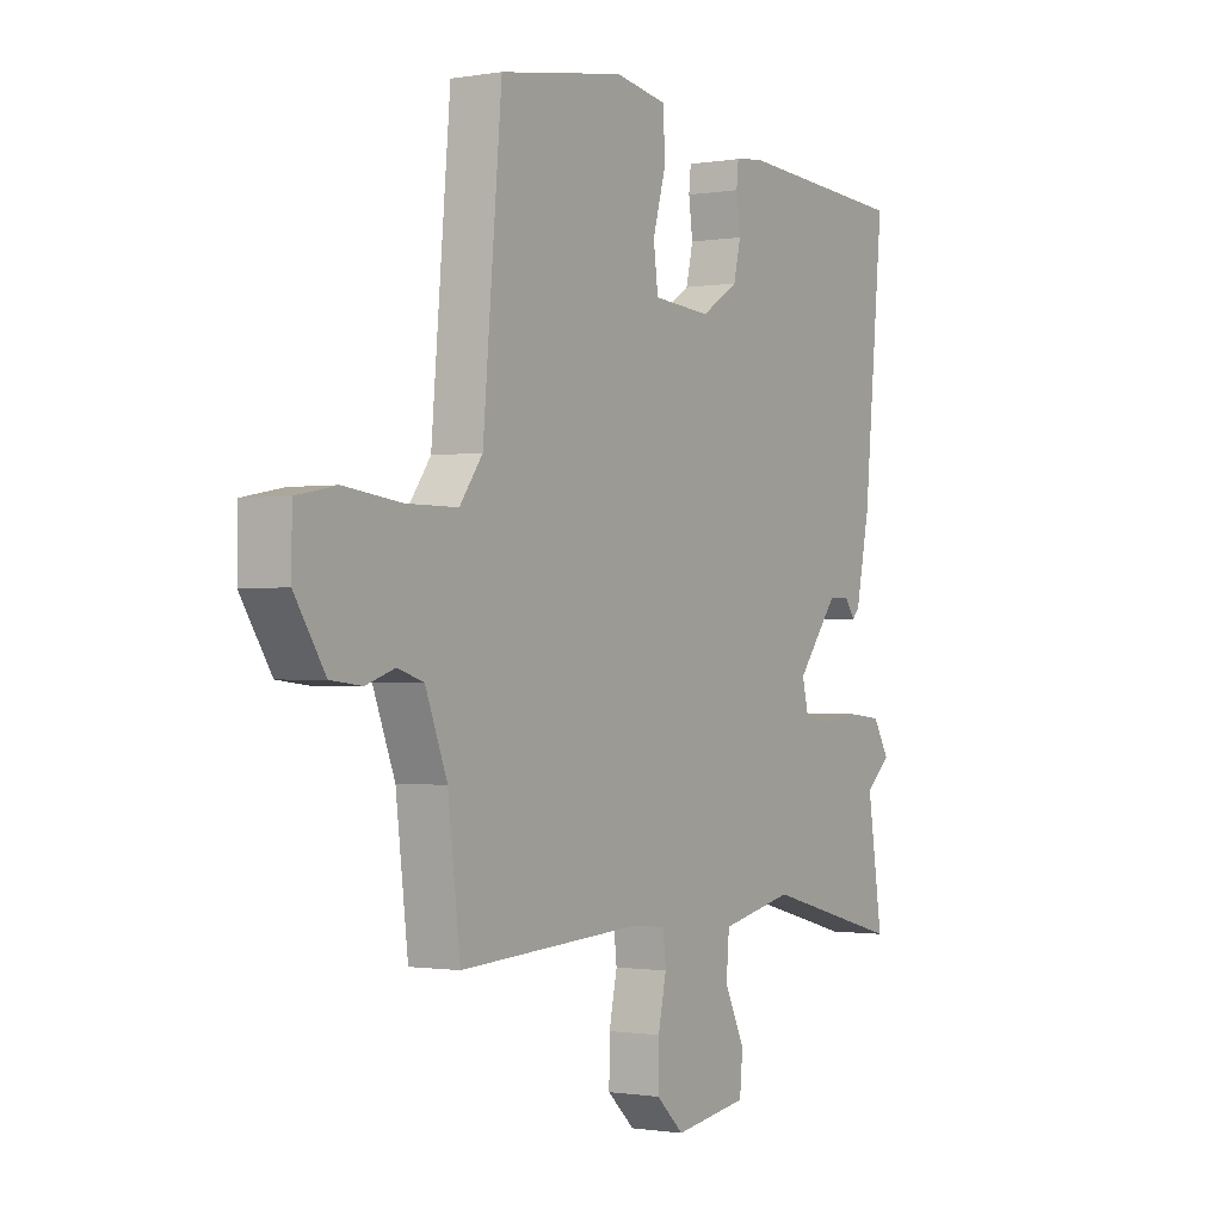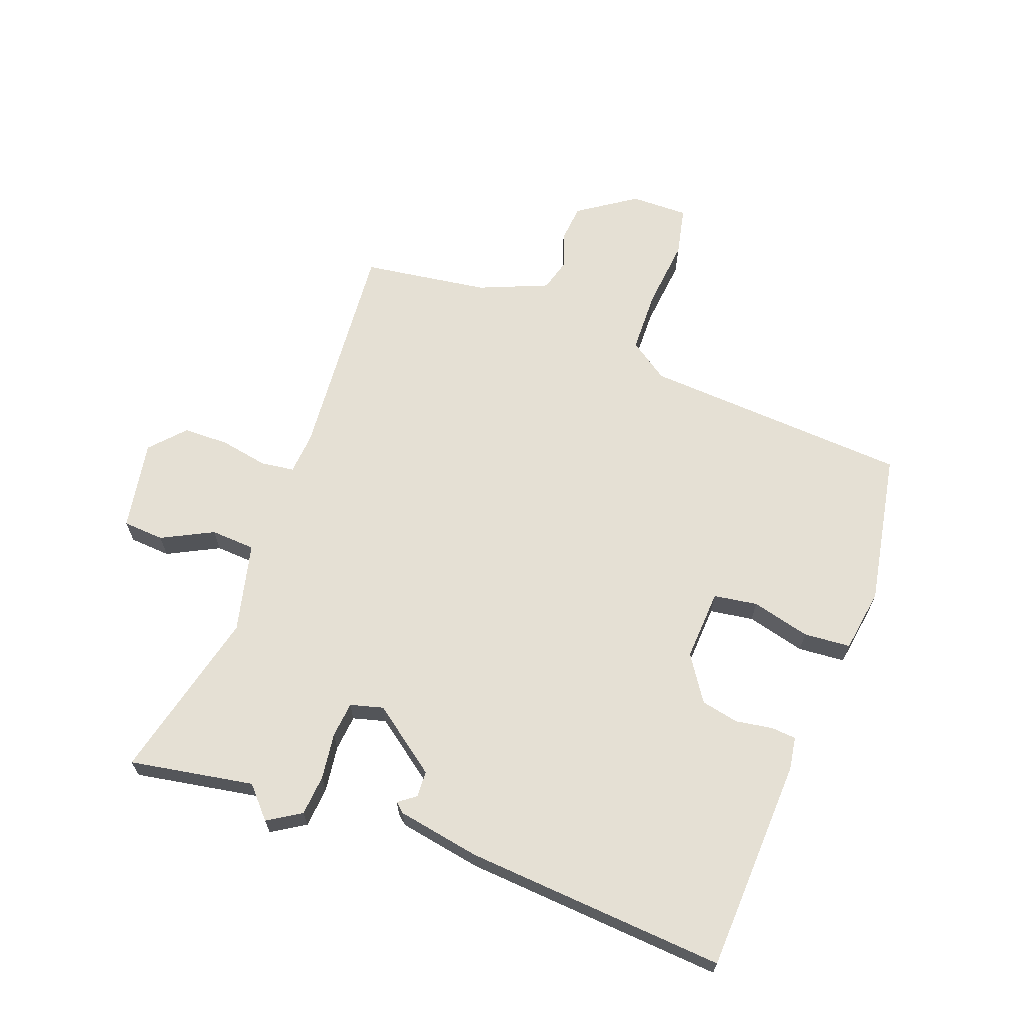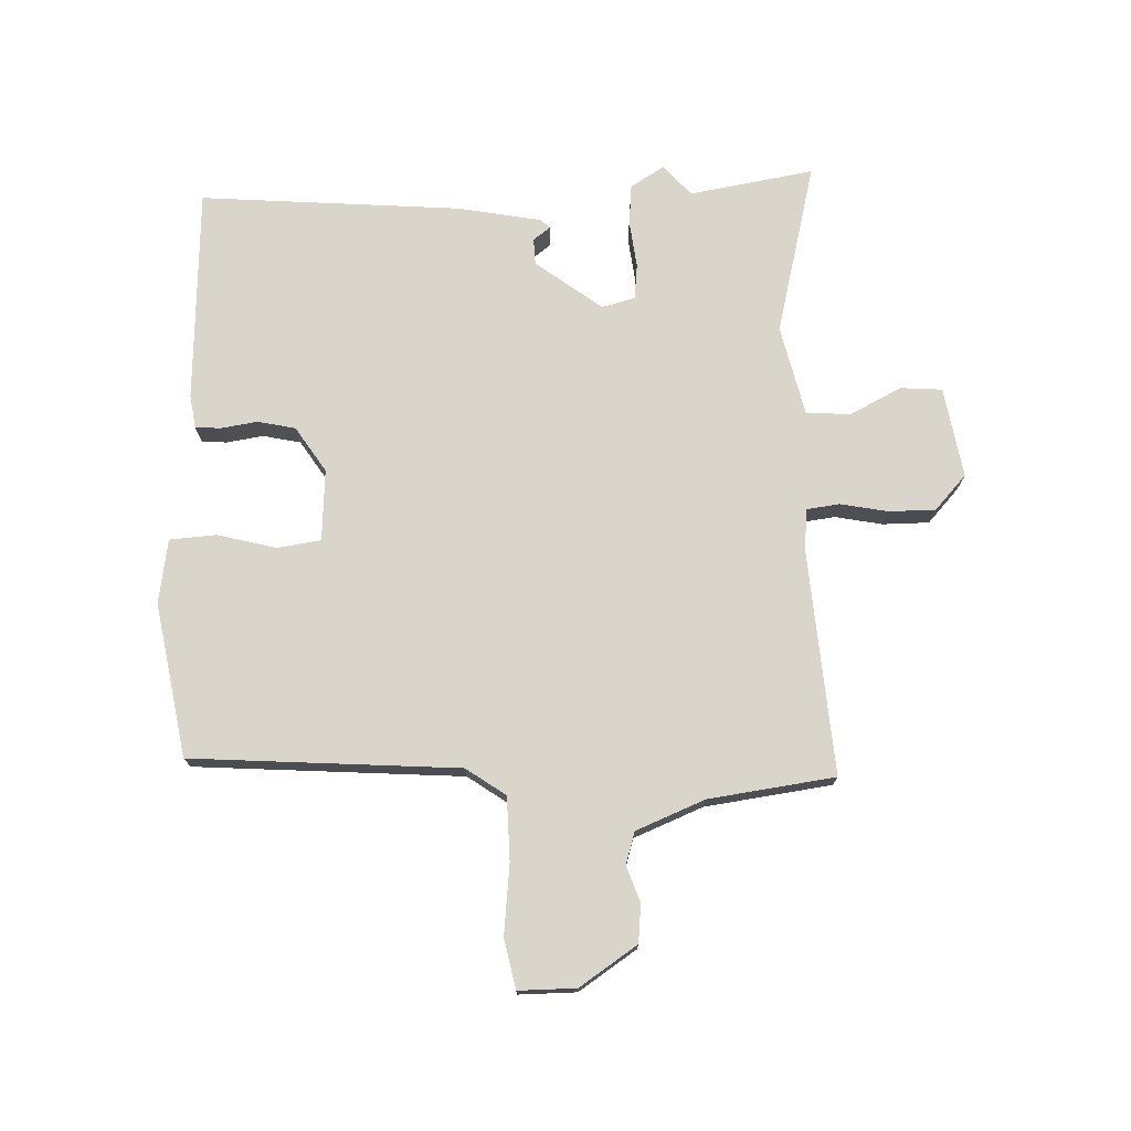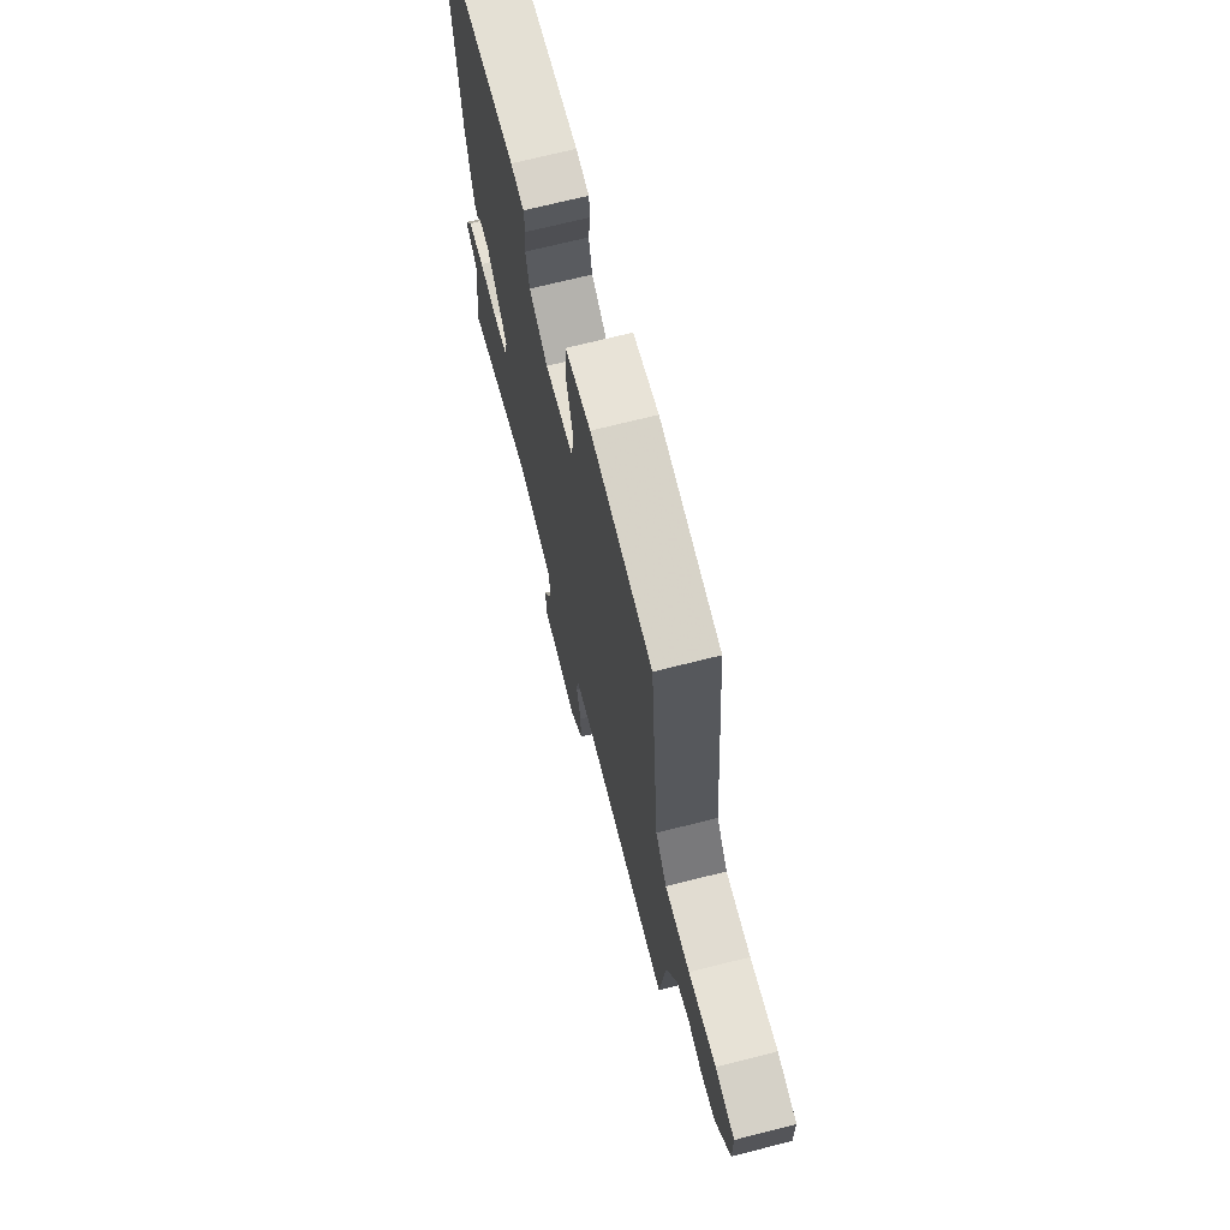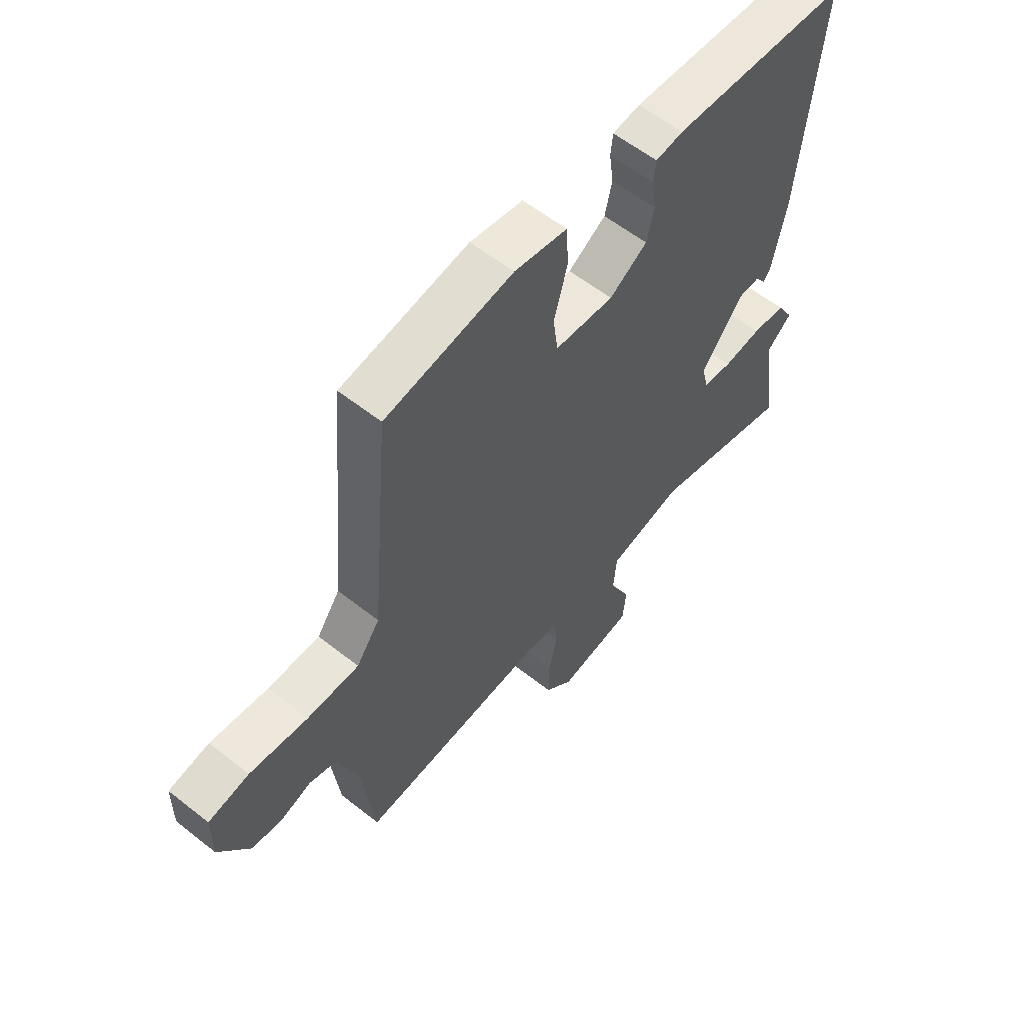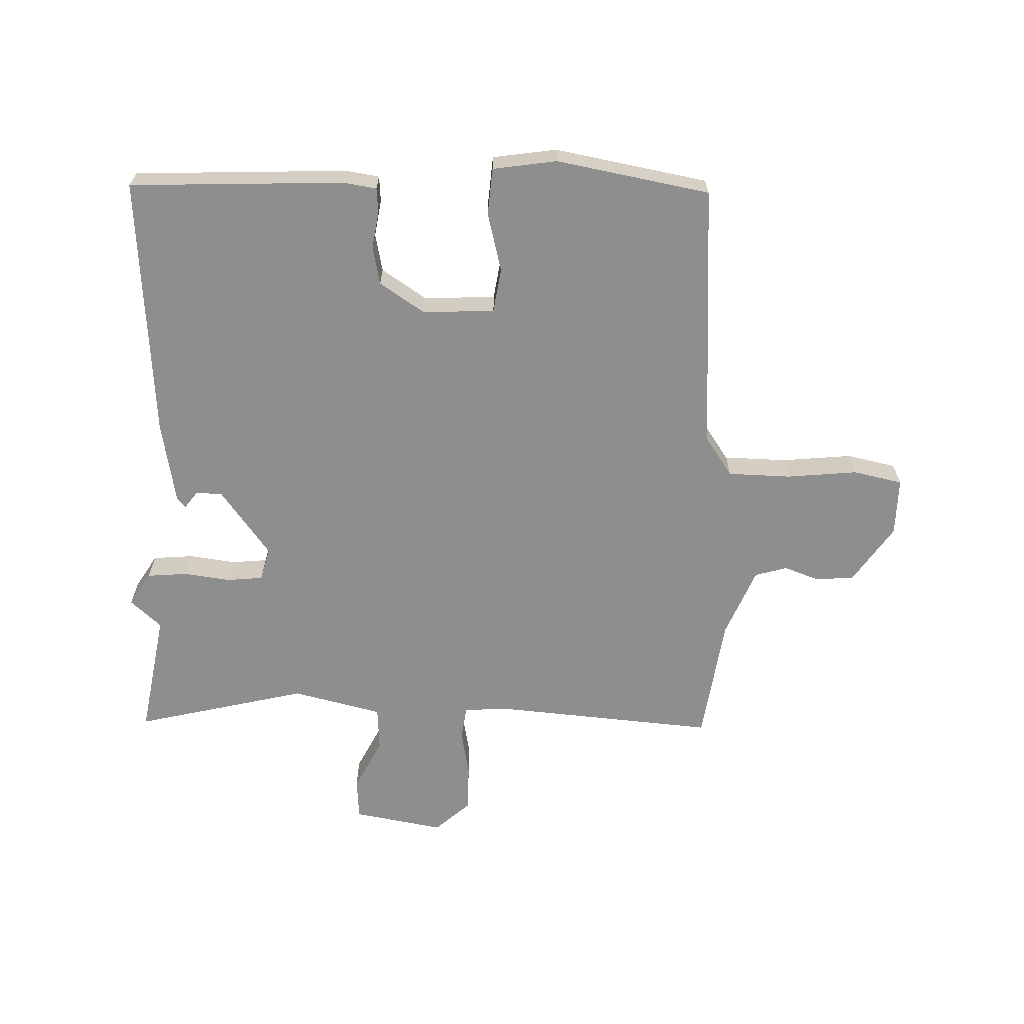
<metadata>
{"format":"obj","ext":"obj","renderer":"f3d","projection":"perspective","resolution":1024,"background":"white","views":[{"elev":-0.9,"azim":122.1,"up":"+Z"},{"elev":65.8,"azim":-71.0,"up":"+Y"},{"elev":74.4,"azim":87.1,"up":"+Y"},{"elev":69.3,"azim":75.7,"up":"+Z"},{"elev":58.4,"azim":129.2,"up":"+Z"},{"elev":-65.0,"azim":-3.0,"up":"+Y"}]}
</metadata>
<code>
v 0.498 0.07 -0.493
v 0.139 0.07 -0.472
v 0.072 0.07 -0.479
v 0.066 0.07 -0.532
v 0.082 0.07 -0.608
v 0.083 0.07 -0.682
v 0.029 0.07 -0.733
v -0.116 0.07 -0.711
v -0.122 0.07 -0.645
v -0.082 0.07 -0.562
v -0.088 0.07 -0.491
v -0.232 0.07 -0.46
v -0.505 0.07 -0.533
v -0.475 0.07 -0.334
v -0.525 0.07 -0.291
v -0.493 0.07 -0.237
v -0.428 0.07 -0.23
v -0.354 0.07 -0.238
v -0.297 0.07 -0.231
v -0.284 0.07 -0.178
v -0.365 0.07 -0.074
v -0.407 0.07 -0.073
v -0.427 0.07 -0.101
v -0.441 0.07 -0.086
v -0.468 0.07 0.046
v -0.508 0.07 0.463
v -0.166 0.07 0.485
v -0.113 0.07 0.478
v -0.109 0.07 0.438
v -0.117 0.07 0.379
v -0.103 0.07 0.319
v -0.03 0.07 0.273
v 0.084 0.07 0.282
v 0.093 0.07 0.352
v 0.067 0.07 0.445
v 0.071 0.07 0.52
v 0.173 0.07 0.538
v 0.419 0.07 0.499
v 0.456 0.07 0.072
v 0.501 0.07 0.01
v 0.602 0.07 0.01
v 0.714 0.07 0.024
v 0.793 0.07 0.009
v 0.794 0.07 -0.083
v 0.734 0.07 -0.176
v 0.673 0.07 -0.183
v 0.616 0.07 -0.164
v 0.565 0.07 -0.18
v 0.522 0.07 -0.291
v 0.498 0 -0.493
v 0.139 0 -0.472
v 0.072 0 -0.479
v 0.066 0 -0.532
v 0.082 0 -0.608
v 0.083 0 -0.682
v 0.029 0 -0.733
v -0.116 0 -0.711
v -0.122 0 -0.645
v -0.082 0 -0.562
v -0.088 0 -0.491
v -0.232 0 -0.46
v -0.505 0 -0.533
v -0.475 0 -0.334
v -0.525 0 -0.291
v -0.493 0 -0.237
v -0.428 0 -0.23
v -0.354 0 -0.238
v -0.297 0 -0.231
v -0.284 0 -0.178
v -0.365 0 -0.074
v -0.407 0 -0.073
v -0.427 0 -0.101
v -0.441 0 -0.086
v -0.468 0 0.046
v -0.508 0 0.463
v -0.166 0 0.485
v -0.113 0 0.478
v -0.109 0 0.438
v -0.117 0 0.379
v -0.103 0 0.319
v -0.03 0 0.273
v 0.084 0 0.282
v 0.093 0 0.352
v 0.067 0 0.445
v 0.071 0 0.52
v 0.173 0 0.538
v 0.419 0 0.499
v 0.456 0 0.072
v 0.501 0 0.01
v 0.602 0 0.01
v 0.714 0 0.024
v 0.793 0 0.009
v 0.794 0 -0.083
v 0.734 0 -0.176
v 0.673 0 -0.183
v 0.616 0 -0.164
v 0.565 0 -0.18
v 0.522 0 -0.291
f 44 45 46 47
f 44 47 48
f 41 42 43 44
f 40 41 44 48
f 39 40 48 49
f 37 38 39
f 34 35 36 37
f 33 34 37 39
f 32 33 39 49
f 27 28 29 30
f 27 30 31
f 26 27 31
f 22 23 24 25
f 21 22 25 26
f 20 21 26 31
f 15 16 17 18
f 14 15 18 19
f 12 13 14 19
f 11 12 19 20
f 7 8 9 10
f 7 10 11
f 4 5 6 7
f 3 4 7 11
f 2 3 11 20
f 20 31 32 49
f 1 2 20 49
f 96 95 94 93
f 97 96 93
f 93 92 91 90
f 97 93 90 89
f 98 97 89 88
f 88 87 86
f 86 85 84 83
f 88 86 83 82
f 98 88 82 81
f 79 78 77 76
f 80 79 76
f 80 76 75
f 74 73 72 71
f 75 74 71 70
f 80 75 70 69
f 67 66 65 64
f 68 67 64 63
f 68 63 62 61
f 69 68 61 60
f 59 58 57 56
f 60 59 56
f 56 55 54 53
f 60 56 53 52
f 69 60 52 51
f 98 81 80 69
f 98 69 51 50
f 1 50 51 2
f 2 51 52 3
f 3 52 53 4
f 4 53 54 5
f 5 54 55 6
f 6 55 56 7
f 7 56 57 8
f 8 57 58 9
f 9 58 59 10
f 10 59 60 11
f 11 60 61 12
f 12 61 62 13
f 13 62 63 14
f 14 63 64 15
f 15 64 65 16
f 16 65 66 17
f 17 66 67 18
f 18 67 68 19
f 19 68 69 20
f 20 69 70 21
f 21 70 71 22
f 22 71 72 23
f 23 72 73 24
f 24 73 74 25
f 25 74 75 26
f 26 75 76 27
f 27 76 77 28
f 28 77 78 29
f 29 78 79 30
f 30 79 80 31
f 31 80 81 32
f 32 81 82 33
f 33 82 83 34
f 34 83 84 35
f 35 84 85 36
f 36 85 86 37
f 37 86 87 38
f 38 87 88 39
f 39 88 89 40
f 40 89 90 41
f 41 90 91 42
f 42 91 92 43
f 43 92 93 44
f 44 93 94 45
f 45 94 95 46
f 46 95 96 47
f 47 96 97 48
f 48 97 98 49
f 49 98 50 1

</code>
